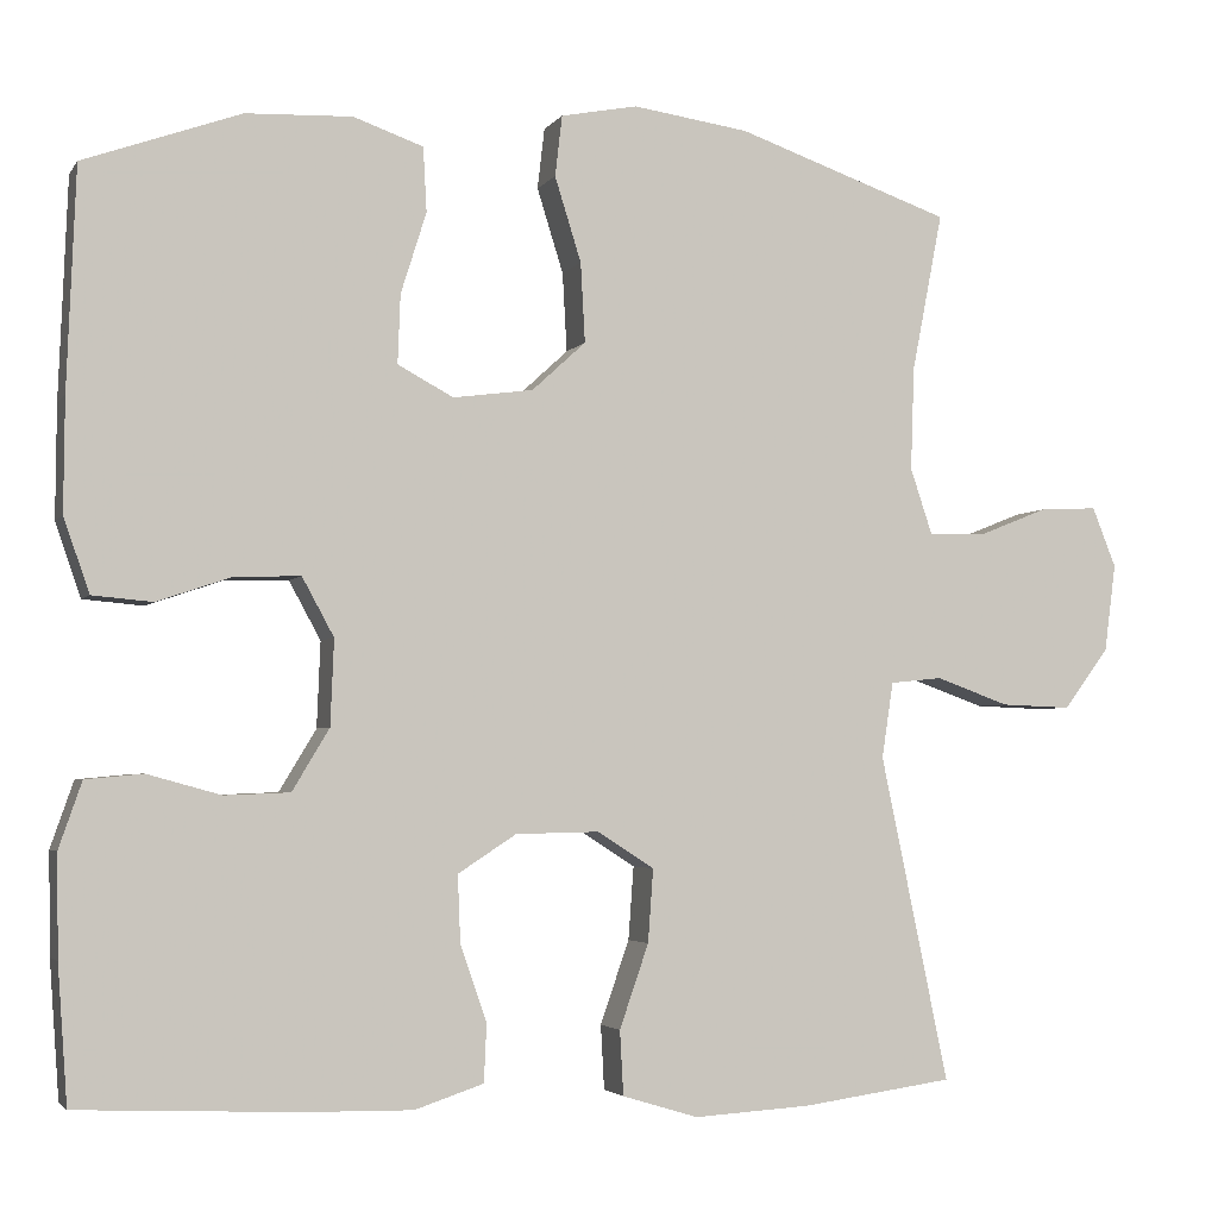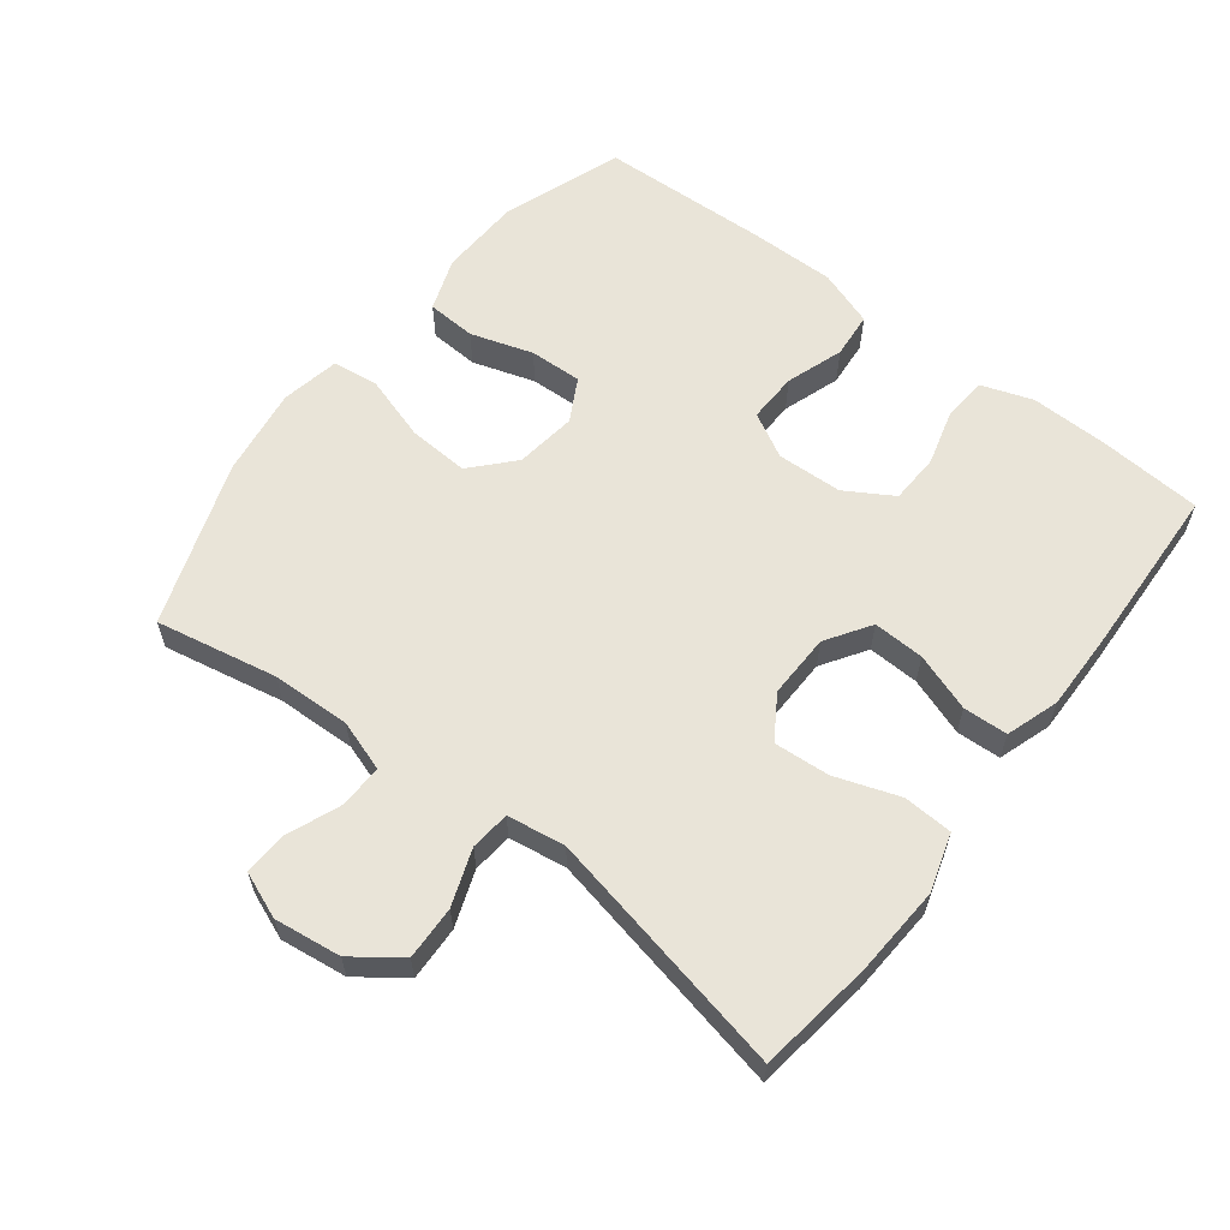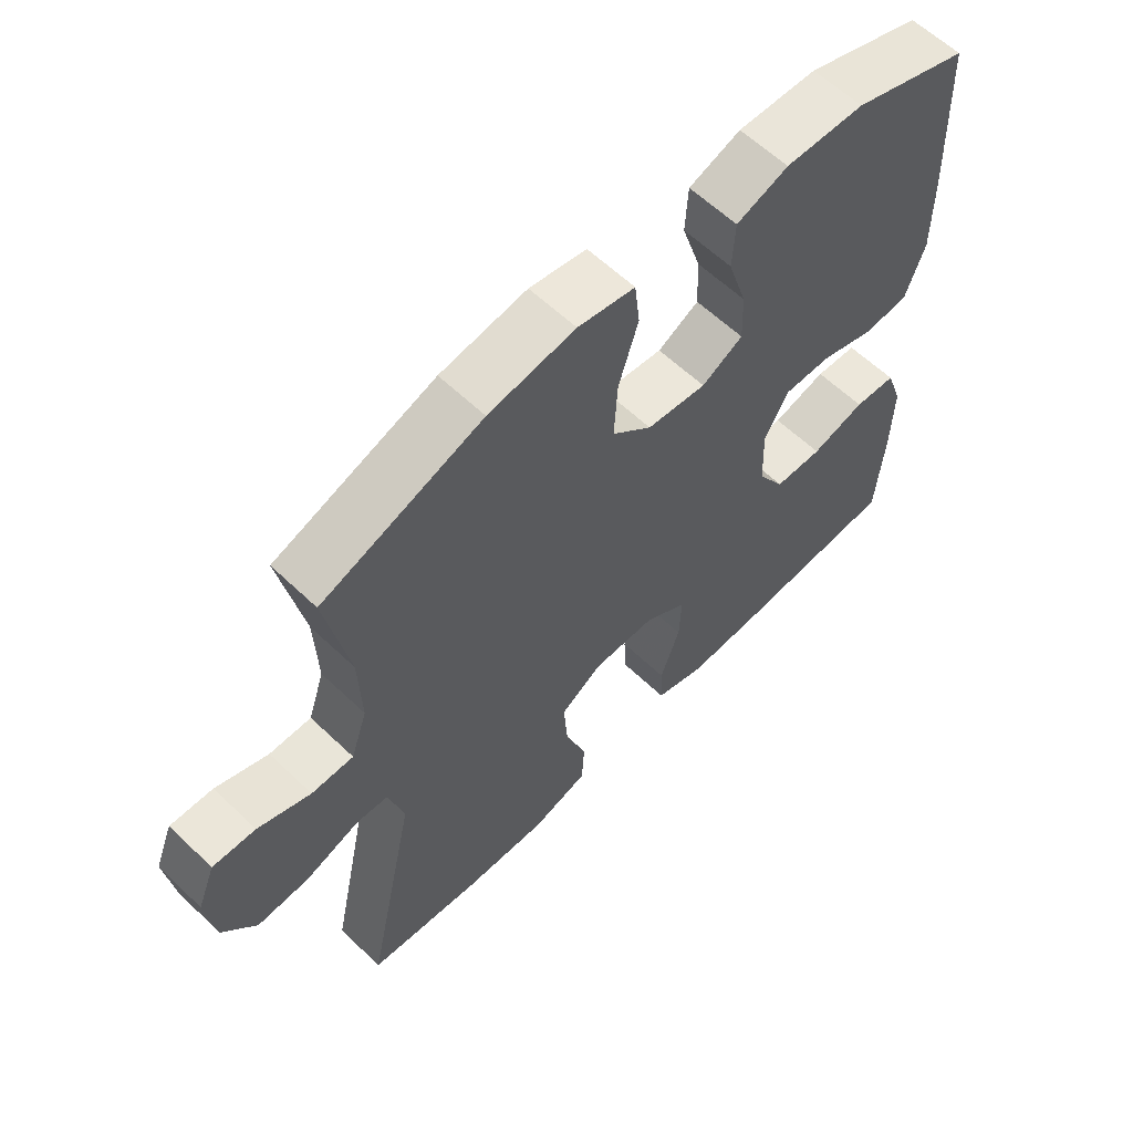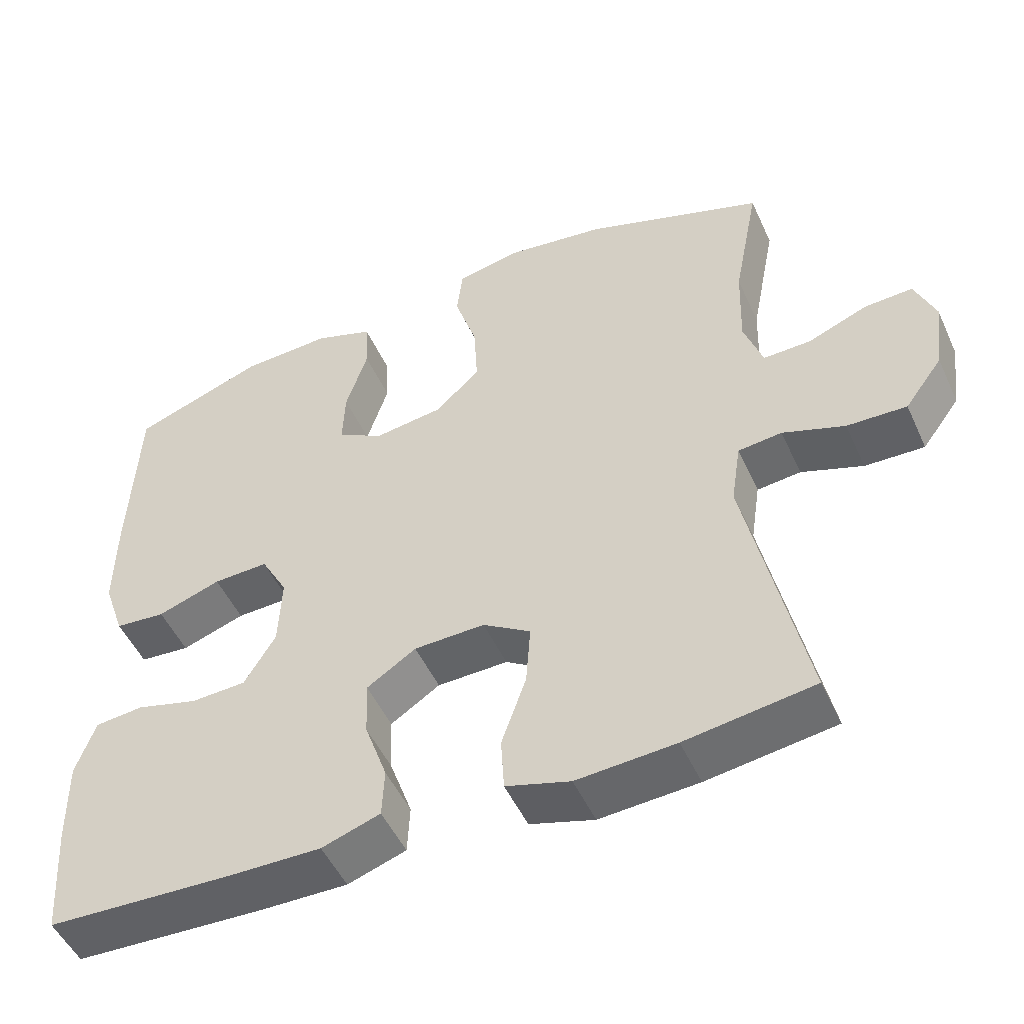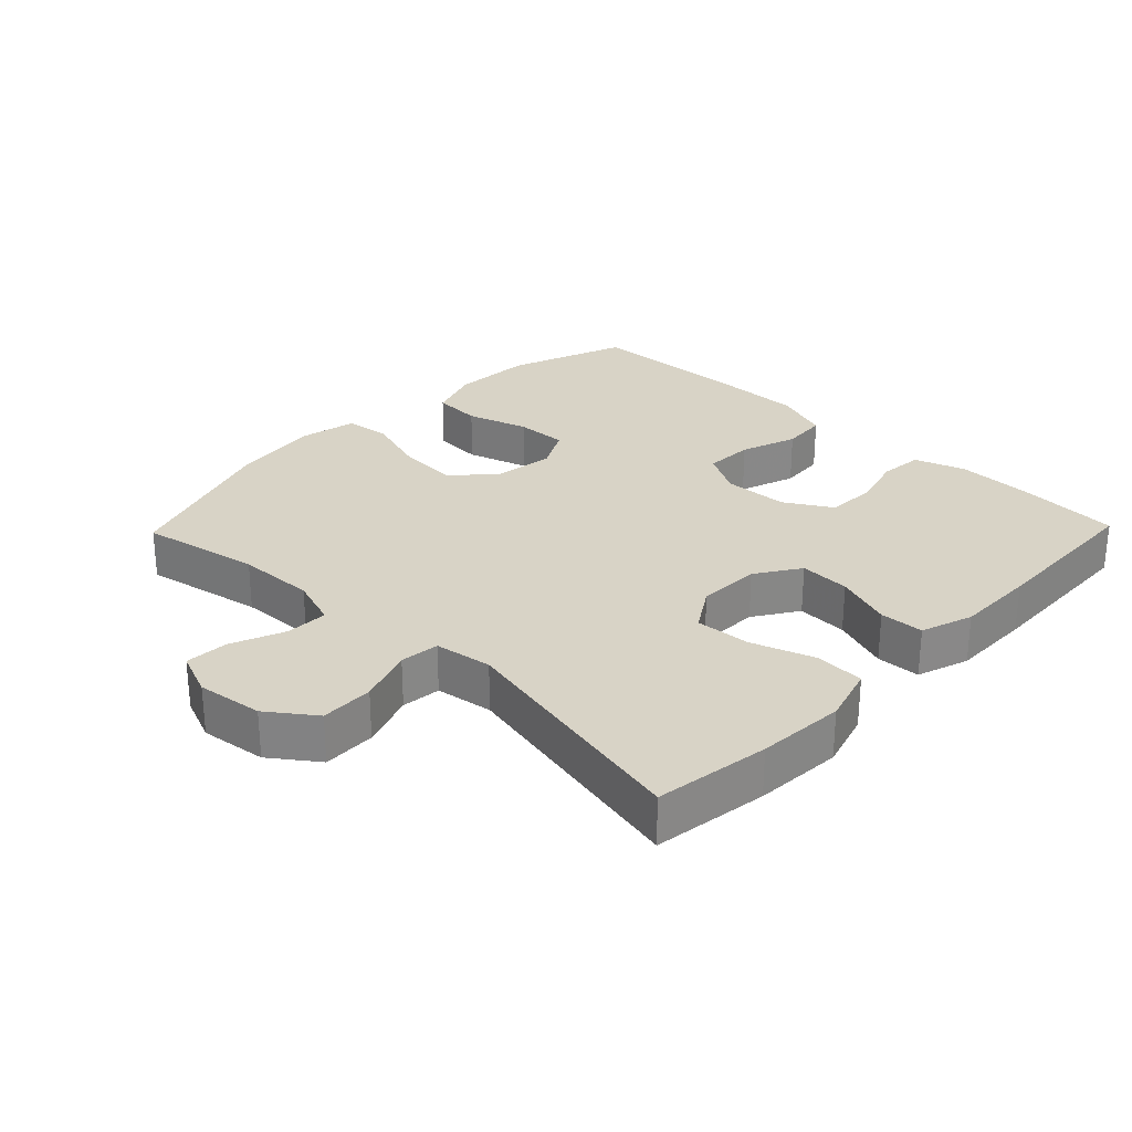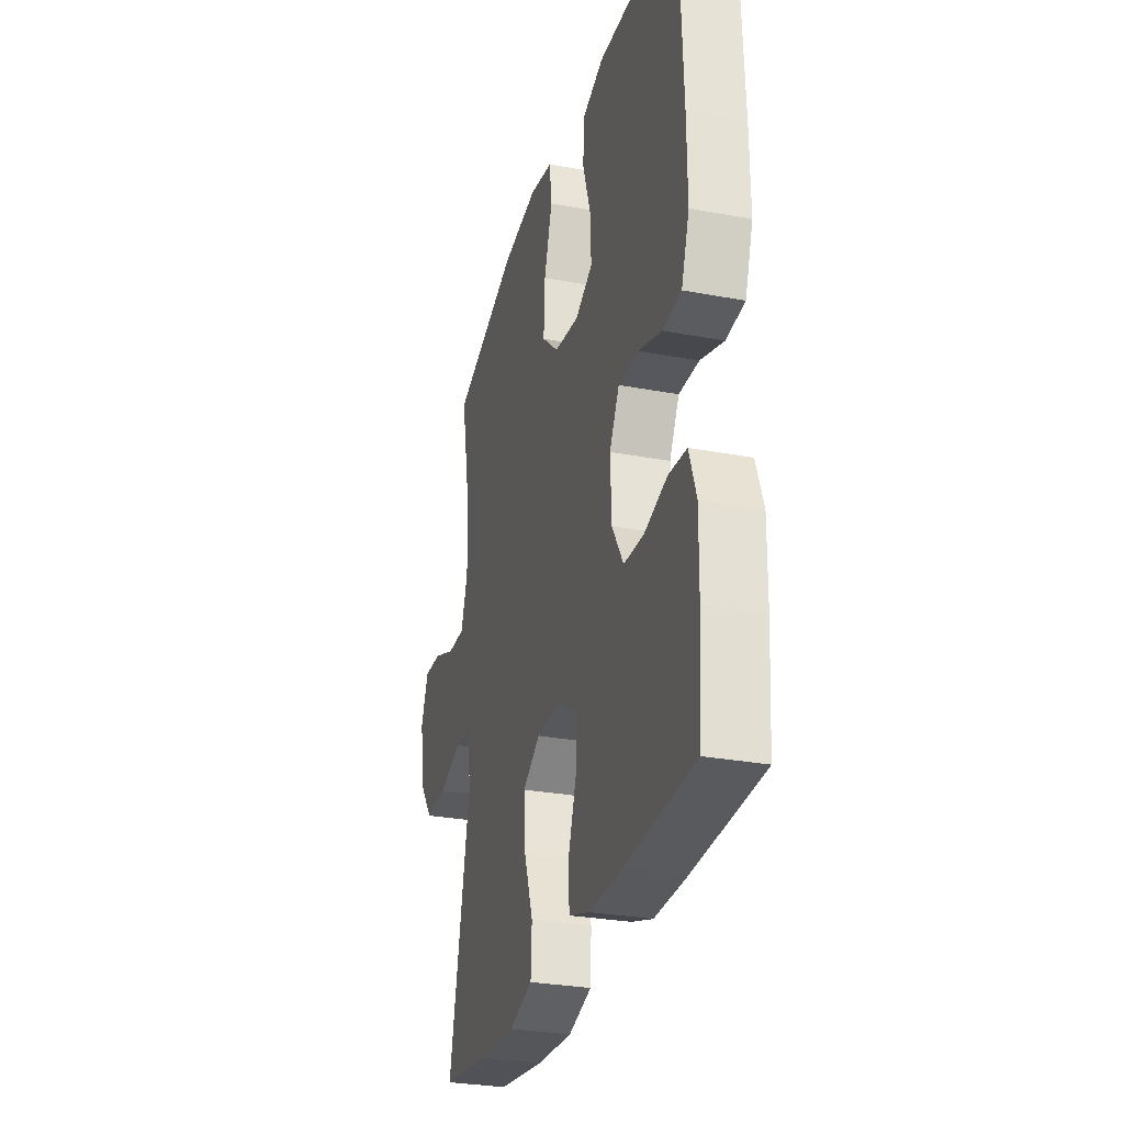
<metadata>
{"format":"obj","ext":"obj","renderer":"f3d","projection":"perspective","resolution":1024,"background":"white","views":[{"elev":-3.4,"azim":-17.8,"up":"+Z"},{"elev":60.7,"azim":127.6,"up":"+Y"},{"elev":60.7,"azim":134.2,"up":"+Z"},{"elev":-50.5,"azim":24.2,"up":"+Z"},{"elev":27.9,"azim":134.1,"up":"+Y"},{"elev":-29.1,"azim":-105.6,"up":"+Z"}]}
</metadata>
<code>
v 0.5 0.07 0.5
v 0.465 0.07 0.32
v 0.461 0.07 0.203
v 0.486 0.07 0.128
v 0.55 0.07 0.129
v 0.63 0.07 0.161
v 0.695 0.07 0.164
v 0.722 0.07 0.096
v 0.709 0.07 -0.003
v 0.658 0.07 -0.072
v 0.578 0.07 -0.069
v 0.495 0.07 -0.039
v 0.436 0.07 -0.045
v 0.423 0.07 -0.131
v 0.5 0.07 -0.5
v 0.328 0.07 -0.524
v 0.196 0.07 -0.532
v 0.11 0.07 -0.506
v 0.106 0.07 -0.433
v 0.139 0.07 -0.338
v 0.145 0.07 -0.255
v 0.081 0.07 -0.214
v -0.014 0.07 -0.216
v -0.08 0.07 -0.259
v -0.077 0.07 -0.335
v -0.047 0.07 -0.421
v -0.05 0.07 -0.487
v -0.128 0.07 -0.513
v -0.249 0.07 -0.511
v -0.5 0.07 -0.5
v -0.511 0.07 -0.346
v -0.513 0.07 -0.231
v -0.487 0.07 -0.156
v -0.422 0.07 -0.15
v -0.339 0.07 -0.173
v -0.265 0.07 -0.17
v -0.223 0.07 -0.1
v -0.219 0.07 -0.003
v -0.255 0.07 0.063
v -0.329 0.07 0.061
v -0.414 0.07 0.032
v -0.482 0.07 0.038
v -0.511 0.07 0.122
v -0.51 0.07 0.25
v -0.5 0.07 0.5
v -0.322 0.07 0.564
v -0.201 0.07 0.569
v -0.122 0.07 0.541
v -0.118 0.07 0.468
v -0.147 0.07 0.376
v -0.15 0.07 0.298
v -0.087 0.07 0.264
v 0.004 0.07 0.276
v 0.065 0.07 0.332
v 0.06 0.07 0.422
v 0.03 0.07 0.518
v 0.038 0.07 0.587
v 0.125 0.07 0.604
v 0.257 0.07 0.585
v 0.5 0 0.5
v 0.465 0 0.32
v 0.461 0 0.203
v 0.486 0 0.128
v 0.55 0 0.129
v 0.63 0 0.161
v 0.695 0 0.164
v 0.722 0 0.096
v 0.709 0 -0.003
v 0.658 0 -0.072
v 0.578 0 -0.069
v 0.495 0 -0.039
v 0.436 0 -0.045
v 0.423 0 -0.131
v 0.5 0 -0.5
v 0.328 0 -0.524
v 0.196 0 -0.532
v 0.11 0 -0.506
v 0.106 0 -0.433
v 0.139 0 -0.338
v 0.145 0 -0.255
v 0.081 0 -0.214
v -0.014 0 -0.216
v -0.08 0 -0.259
v -0.077 0 -0.335
v -0.047 0 -0.421
v -0.05 0 -0.487
v -0.128 0 -0.513
v -0.249 0 -0.511
v -0.5 0 -0.5
v -0.511 0 -0.346
v -0.513 0 -0.231
v -0.487 0 -0.156
v -0.422 0 -0.15
v -0.339 0 -0.173
v -0.265 0 -0.17
v -0.223 0 -0.1
v -0.219 0 -0.003
v -0.255 0 0.063
v -0.329 0 0.061
v -0.414 0 0.032
v -0.482 0 0.038
v -0.511 0 0.122
v -0.51 0 0.25
v -0.5 0 0.5
v -0.322 0 0.564
v -0.201 0 0.569
v -0.122 0 0.541
v -0.118 0 0.468
v -0.147 0 0.376
v -0.15 0 0.298
v -0.087 0 0.264
v 0.004 0 0.276
v 0.065 0 0.332
v 0.06 0 0.422
v 0.03 0 0.518
v 0.038 0 0.587
v 0.125 0 0.604
v 0.257 0 0.585
f 59 1 2
f 58 59 2
f 57 58 2
f 56 57 2
f 55 56 2
f 54 55 2 3
f 53 54 3 4
f 52 53 4
f 48 49 50
f 47 48 50
f 46 47 50
f 45 46 50
f 44 45 50
f 43 44 50
f 42 43 50
f 41 42 50
f 40 41 50
f 39 40 50 51
f 38 39 51 52
f 33 34 35
f 32 33 35
f 31 32 35
f 30 31 35
f 29 30 35
f 28 29 35
f 27 28 35
f 26 27 35
f 25 26 35
f 24 25 35 36
f 23 24 36 37
f 18 19 20
f 17 18 20
f 16 17 20
f 15 16 20
f 14 15 20
f 13 14 20 21
f 10 11 12
f 9 10 12
f 8 9 12
f 7 8 12
f 6 7 12
f 5 6 12
f 4 5 12 13
f 52 4 13
f 38 52 13
f 37 38 13
f 23 37 13
f 22 23 13
f 13 21 22
f 61 60 118
f 61 118 117
f 61 117 116
f 61 116 115
f 61 115 114
f 62 61 114 113
f 63 62 113 112
f 63 112 111
f 109 108 107
f 109 107 106
f 109 106 105
f 109 105 104
f 109 104 103
f 109 103 102
f 109 102 101
f 109 101 100
f 109 100 99
f 110 109 99 98
f 111 110 98 97
f 94 93 92
f 94 92 91
f 94 91 90
f 94 90 89
f 94 89 88
f 94 88 87
f 94 87 86
f 94 86 85
f 94 85 84
f 95 94 84 83
f 96 95 83 82
f 79 78 77
f 79 77 76
f 79 76 75
f 79 75 74
f 79 74 73
f 80 79 73 72
f 71 70 69
f 71 69 68
f 71 68 67
f 71 67 66
f 71 66 65
f 71 65 64
f 72 71 64 63
f 72 63 111
f 72 111 97
f 72 97 96
f 72 96 82
f 72 82 81
f 81 80 72
f 1 60 61 2
f 2 61 62 3
f 3 62 63 4
f 4 63 64 5
f 5 64 65 6
f 6 65 66 7
f 7 66 67 8
f 8 67 68 9
f 9 68 69 10
f 10 69 70 11
f 11 70 71 12
f 12 71 72 13
f 13 72 73 14
f 14 73 74 15
f 15 74 75 16
f 16 75 76 17
f 17 76 77 18
f 18 77 78 19
f 19 78 79 20
f 20 79 80 21
f 21 80 81 22
f 22 81 82 23
f 23 82 83 24
f 24 83 84 25
f 25 84 85 26
f 26 85 86 27
f 27 86 87 28
f 28 87 88 29
f 29 88 89 30
f 30 89 90 31
f 31 90 91 32
f 32 91 92 33
f 33 92 93 34
f 34 93 94 35
f 35 94 95 36
f 36 95 96 37
f 37 96 97 38
f 38 97 98 39
f 39 98 99 40
f 40 99 100 41
f 41 100 101 42
f 42 101 102 43
f 43 102 103 44
f 44 103 104 45
f 45 104 105 46
f 46 105 106 47
f 47 106 107 48
f 48 107 108 49
f 49 108 109 50
f 50 109 110 51
f 51 110 111 52
f 52 111 112 53
f 53 112 113 54
f 54 113 114 55
f 55 114 115 56
f 56 115 116 57
f 57 116 117 58
f 58 117 118 59
f 59 118 60 1

</code>
